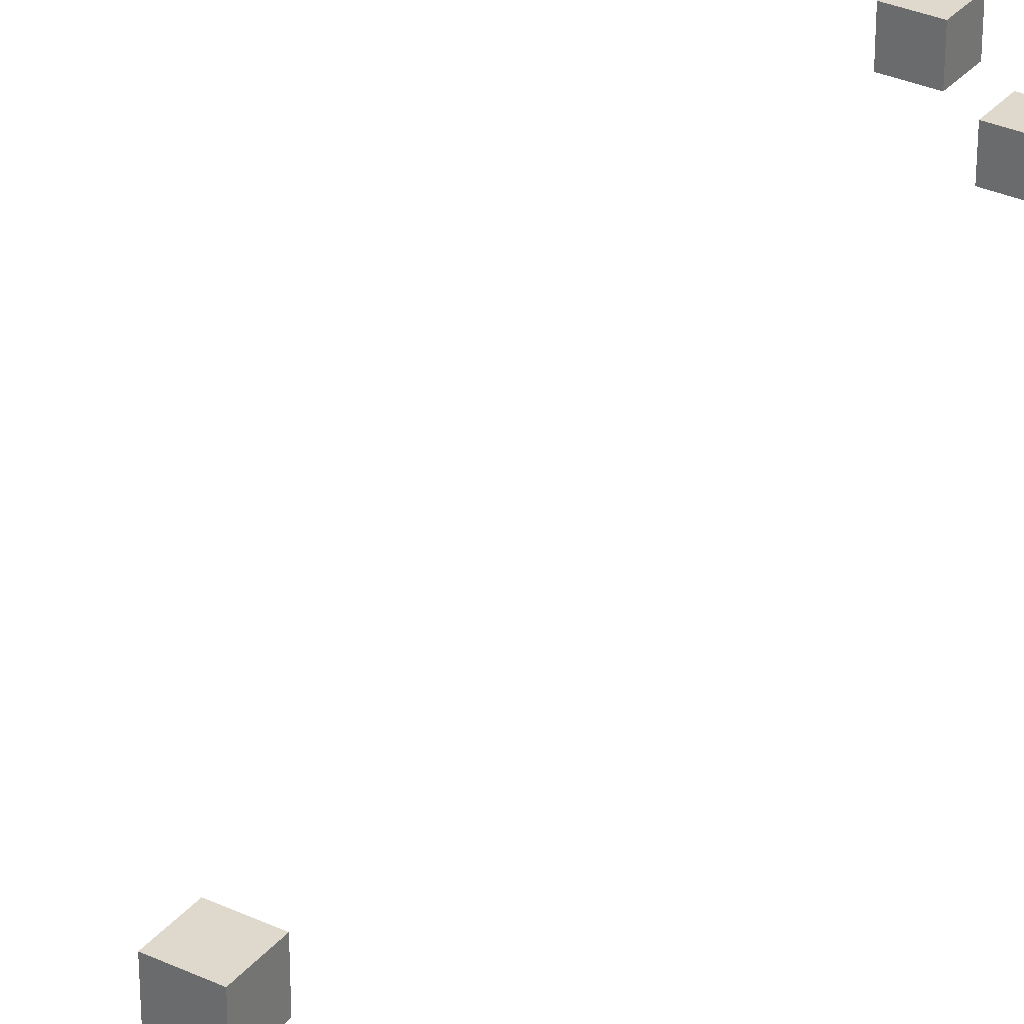
<metadata>
{"format":"obj","ext":"obj","renderer":"f3d","projection":"perspective","resolution":1024,"background":"white","views":[{"elev":32.0,"azim":-147.1,"up":"+Z"}]}
</metadata>
<code>
o iter_0
v 2.3 3.6 2
v 2.3 3.6 2.1
v 2.4 3.6 2.1
v 2.4 3.6 2
v 2.3 3.7 2
v 2.3 3.7 2.1
v 2.4 3.7 2.1
v 2.4 3.7 2
v 2.4 1.2 2
v 2.4 1.2 2.1
v 2.5 1.2 2.1
v 2.5 1.2 2
v 2.4 1.3 2
v 2.4 1.3 2.1
v 2.5 1.3 2.1
v 2.5 1.3 2
v 2 3.6 2.3
v 2 3.6 2.4
v 2.1 3.6 2.4
v 2.1 3.6 2.3
v 2 3.7 2.3
v 2 3.7 2.4
v 2.1 3.7 2.4
v 2.1 3.7 2.3
v 2.3 3.9 2.3
v 2.3 3.9 2.4
v 2.4 3.9 2.4
v 2.4 3.9 2.3
v 2.3 4 2.3
v 2.3 4 2.4
v 2.4 4 2.4
v 2.4 4 2.3
v 2.4 1.5 2.3
v 2.4 1.5 2.4
v 2.5 1.5 2.4
v 2.5 1.5 2.3
v 2.4 1.6 2.3
v 2.4 1.6 2.4
v 2.5 1.6 2.4
v 2.5 1.6 2.3
v 2.7 1.2 2.3
v 2.7 1.2 2.4
v 2.8 1.2 2.4
v 2.8 1.2 2.3
v 2.7 1.3 2.3
v 2.7 1.3 2.4
v 2.8 1.3 2.4
v 2.8 1.3 2.3
f 1 2 3
f 3 4 1
f 5 6 7
f 7 8 5
f 1 2 6
f 6 5 1
f 4 3 7
f 7 8 4
f 1 5 8
f 8 4 1
f 2 6 7
f 7 3 2
f 9 10 11
f 11 12 9
f 13 14 15
f 15 16 13
f 9 10 14
f 14 13 9
f 12 11 15
f 15 16 12
f 9 13 16
f 16 12 9
f 10 14 15
f 15 11 10
f 17 18 19
f 19 20 17
f 21 22 23
f 23 24 21
f 17 18 22
f 22 21 17
f 20 19 23
f 23 24 20
f 17 21 24
f 24 20 17
f 18 22 23
f 23 19 18
f 25 26 27
f 27 28 25
f 29 30 31
f 31 32 29
f 25 26 30
f 30 29 25
f 28 27 31
f 31 32 28
f 25 29 32
f 32 28 25
f 26 30 31
f 31 27 26
f 33 34 35
f 35 36 33
f 37 38 39
f 39 40 37
f 33 34 38
f 38 37 33
f 36 35 39
f 39 40 36
f 33 37 40
f 40 36 33
f 34 38 39
f 39 35 34
f 41 42 43
f 43 44 41
f 45 46 47
f 47 48 45
f 41 42 46
f 46 45 41
f 44 43 47
f 47 48 44
f 41 45 48
f 48 44 41
f 42 46 47
f 47 43 42

</code>
